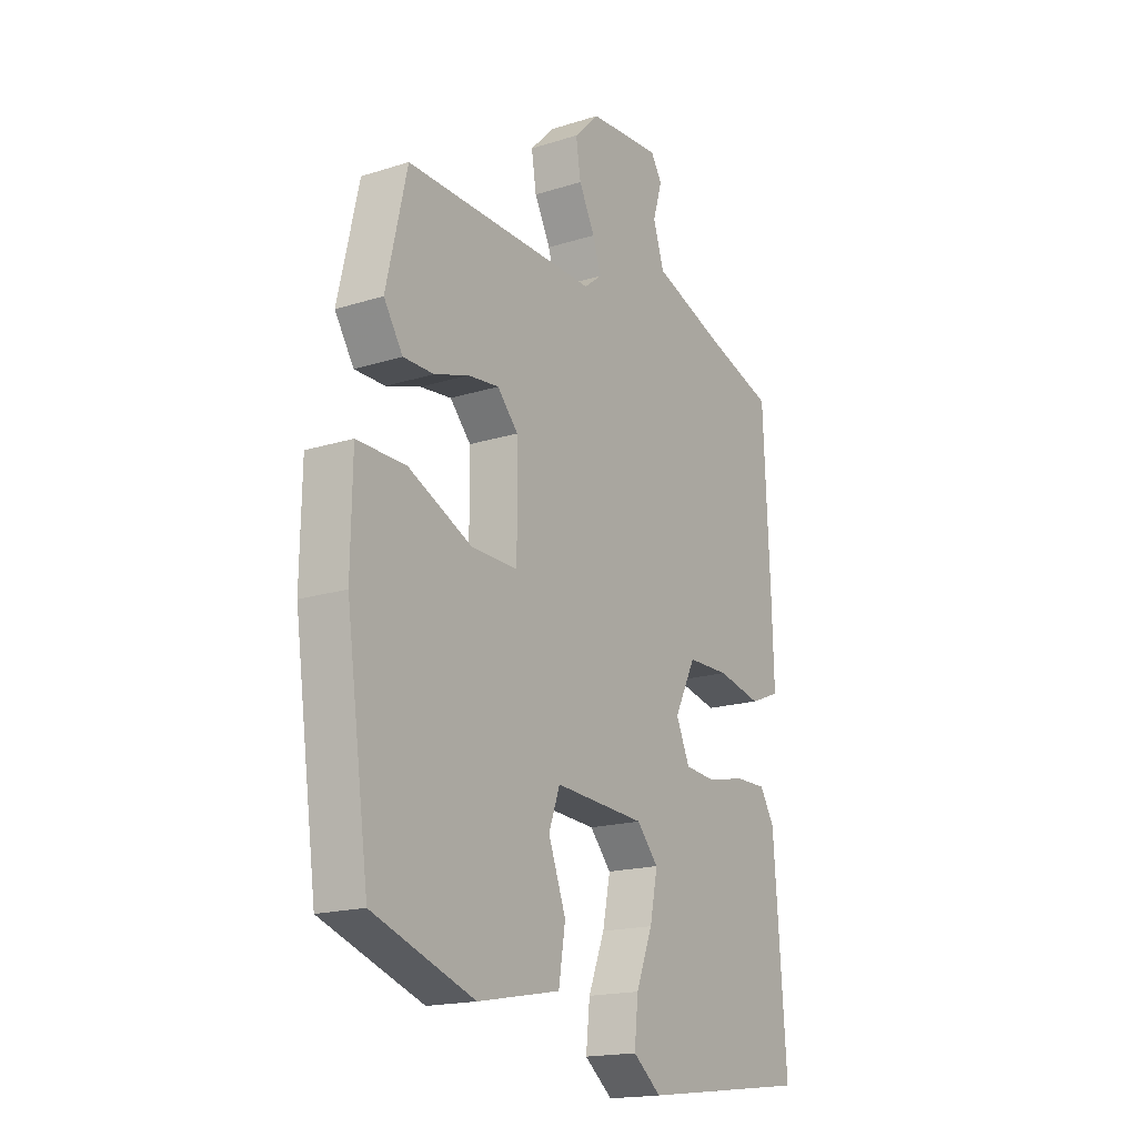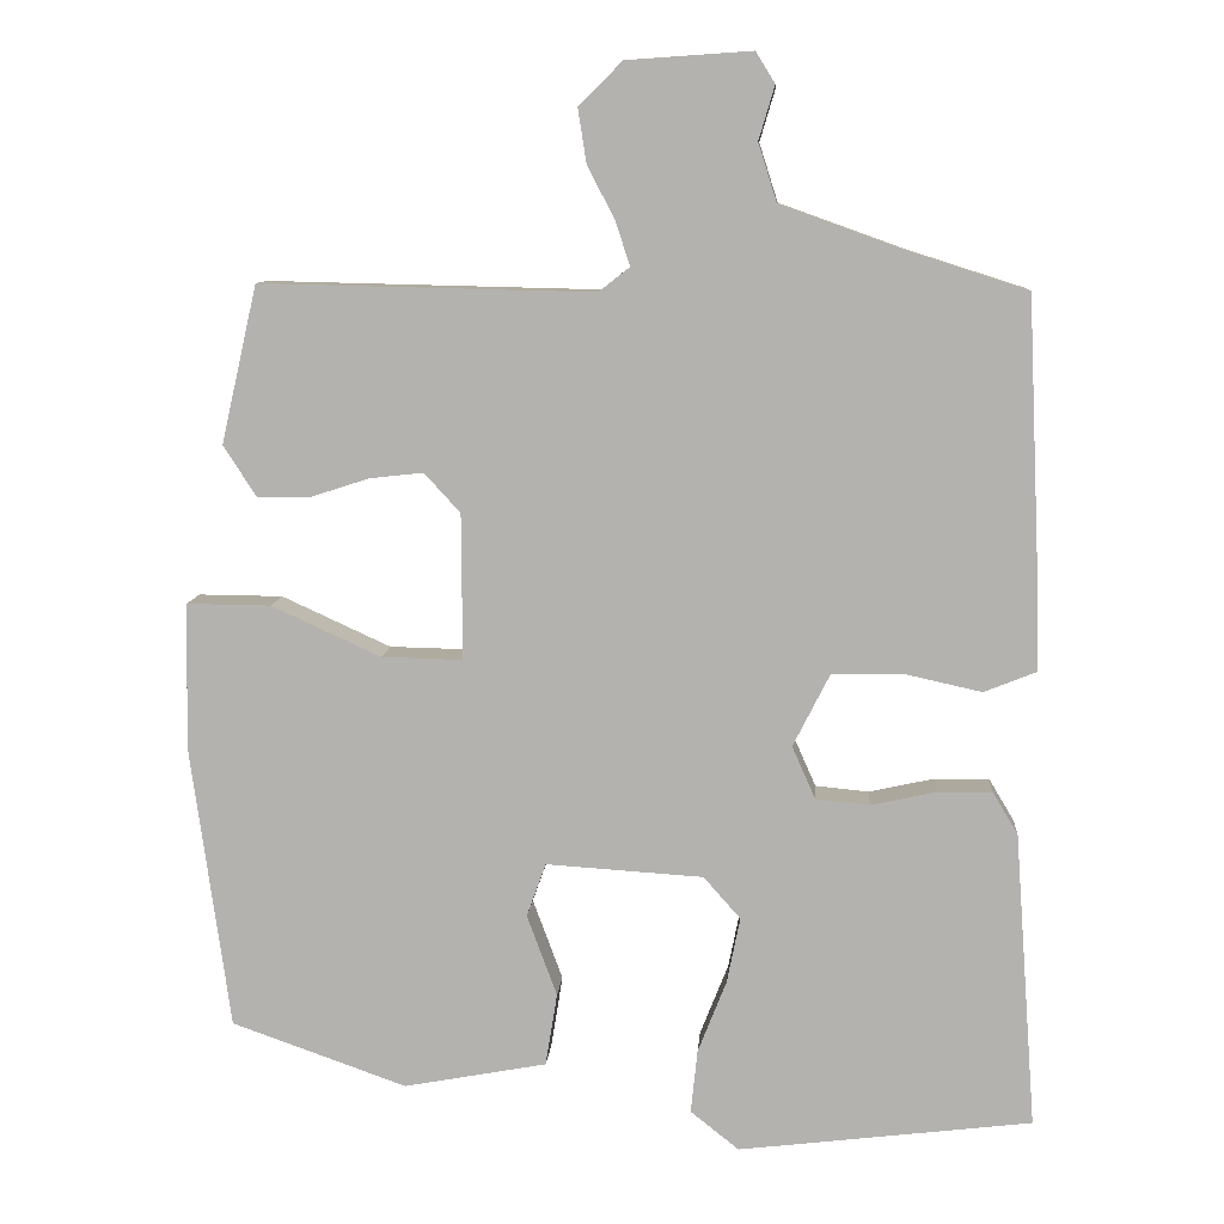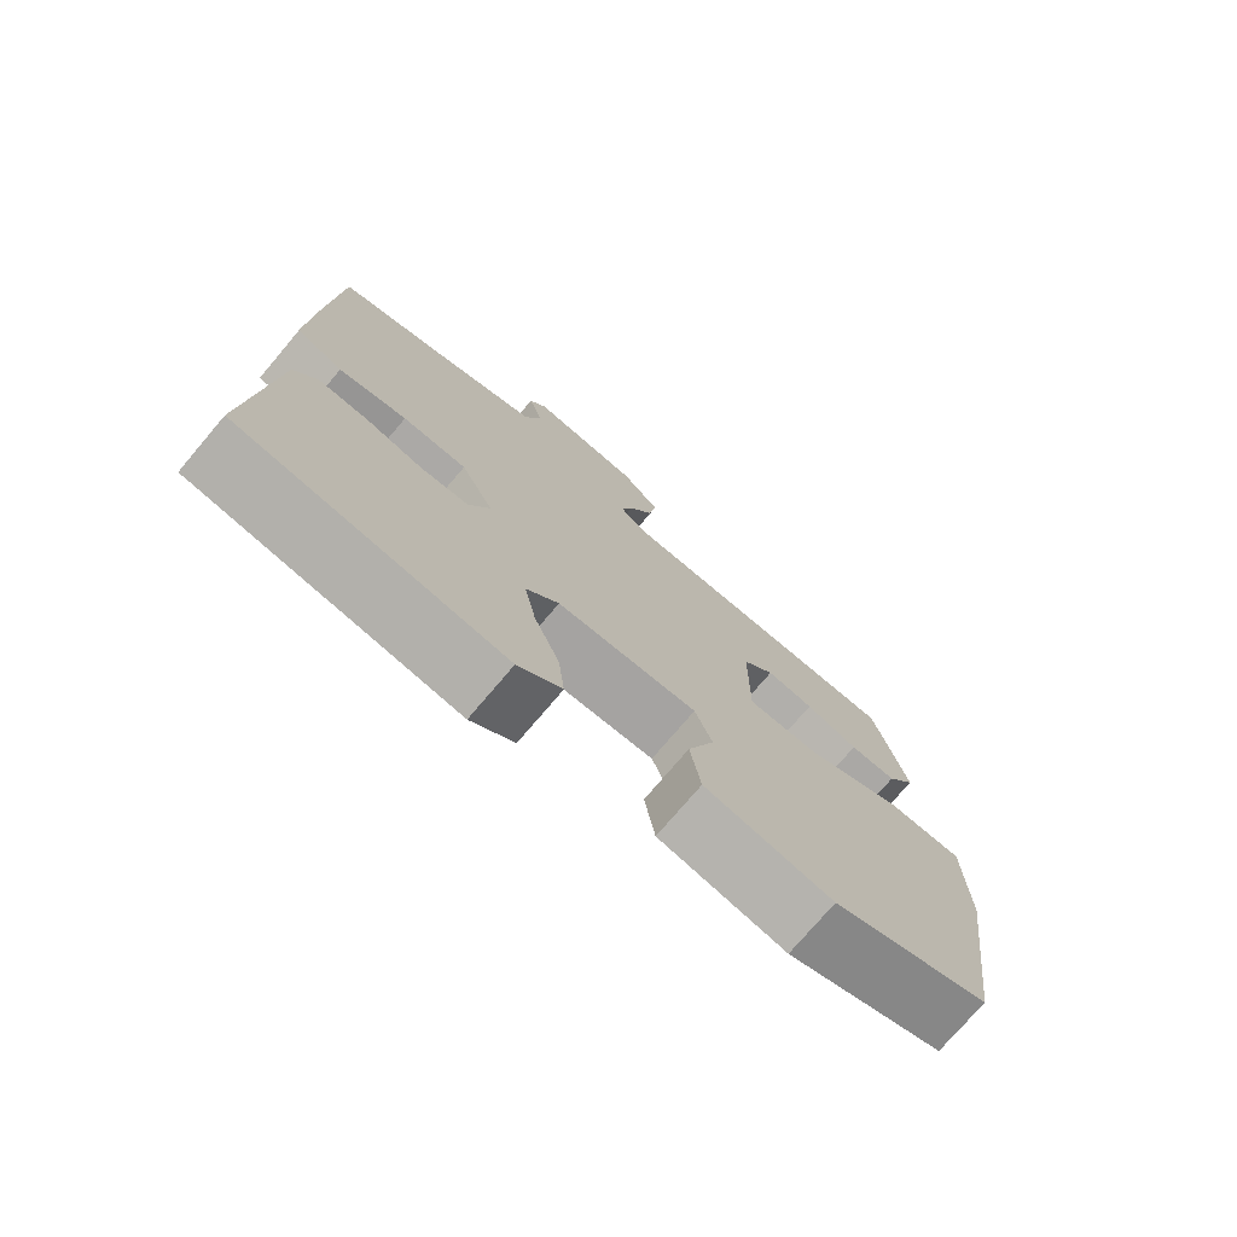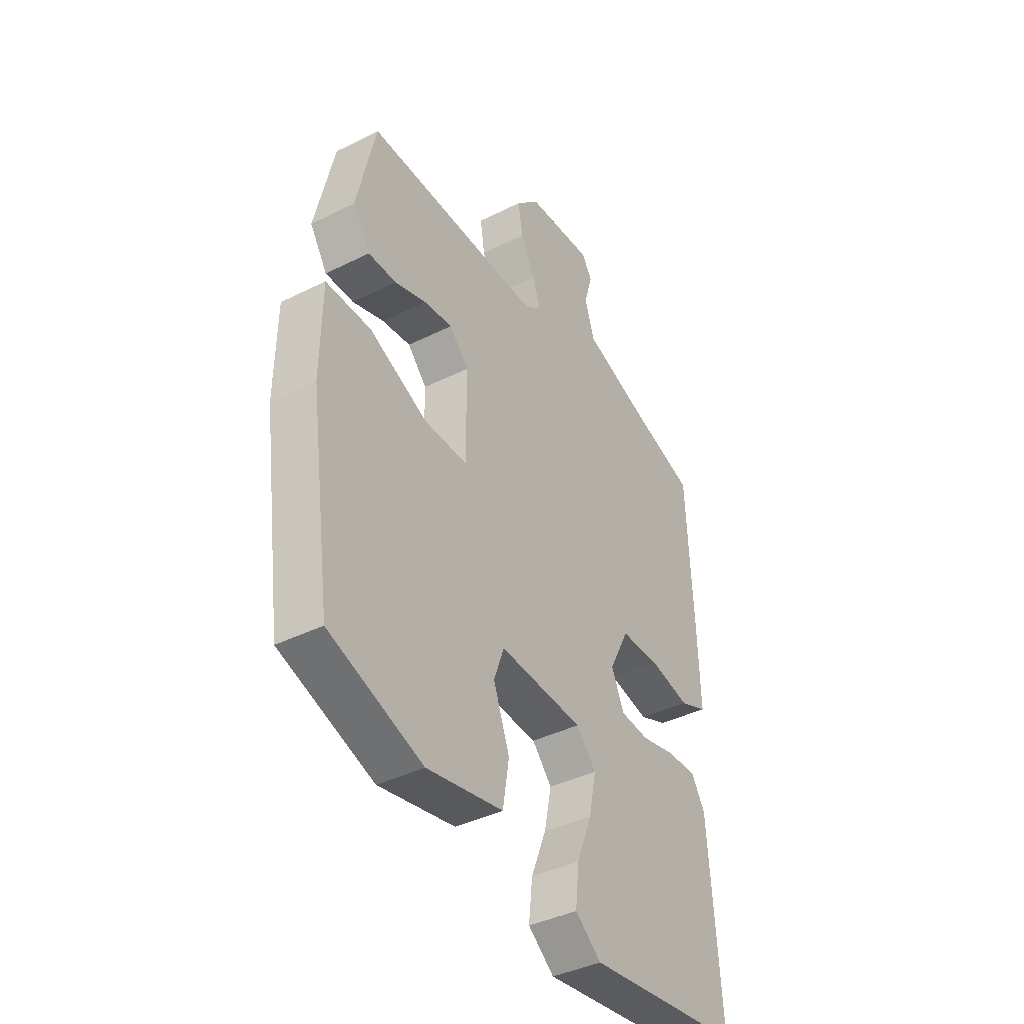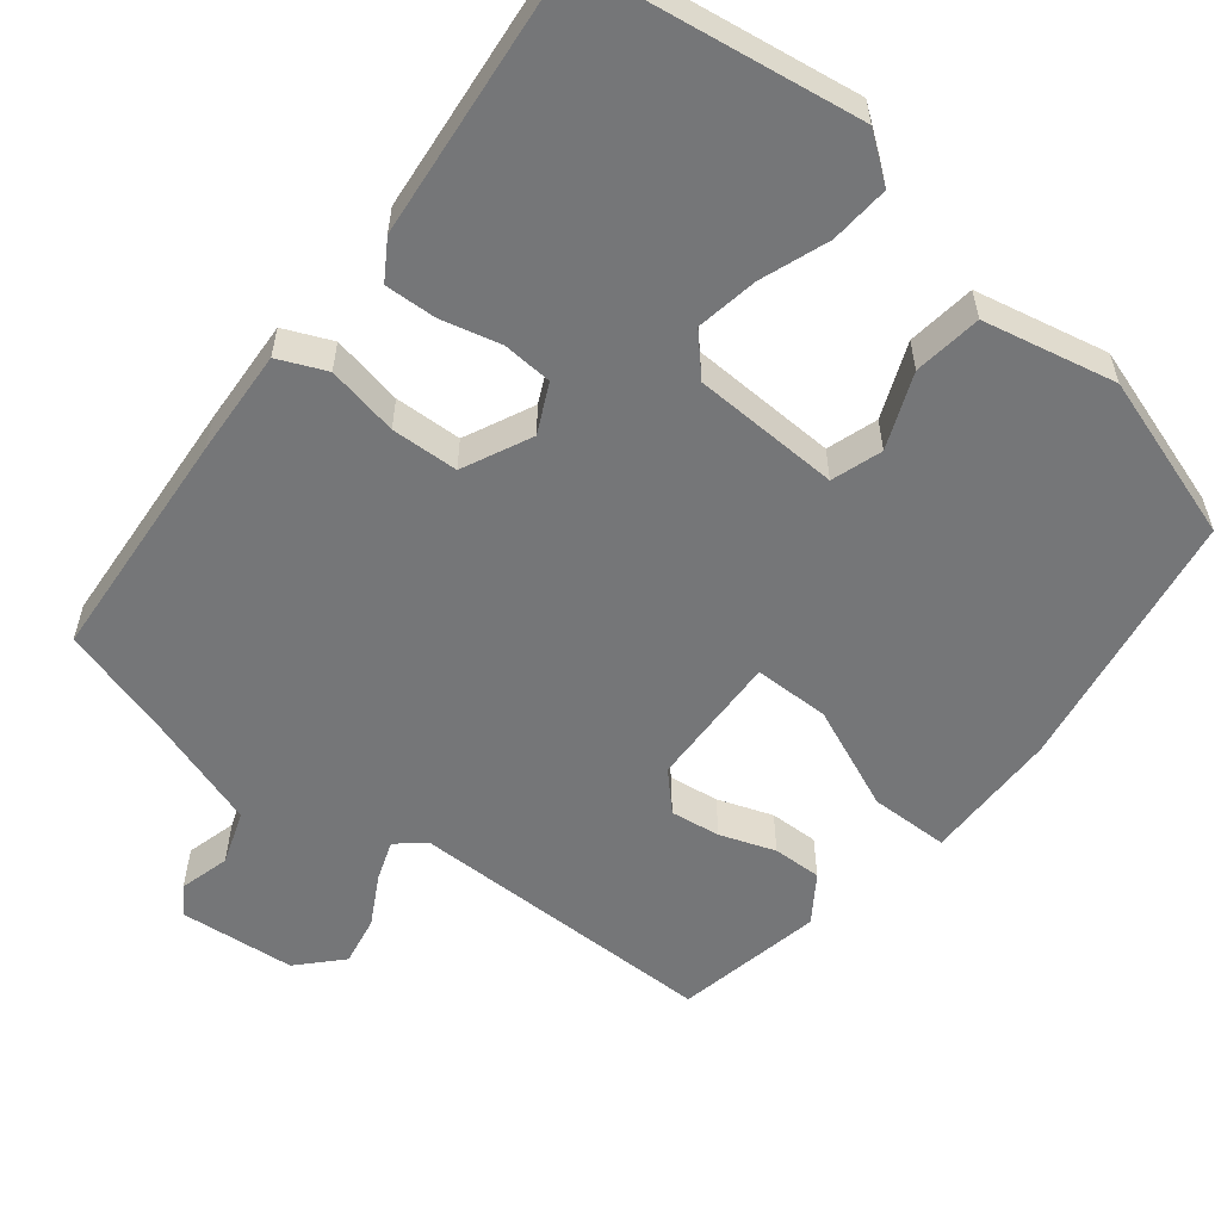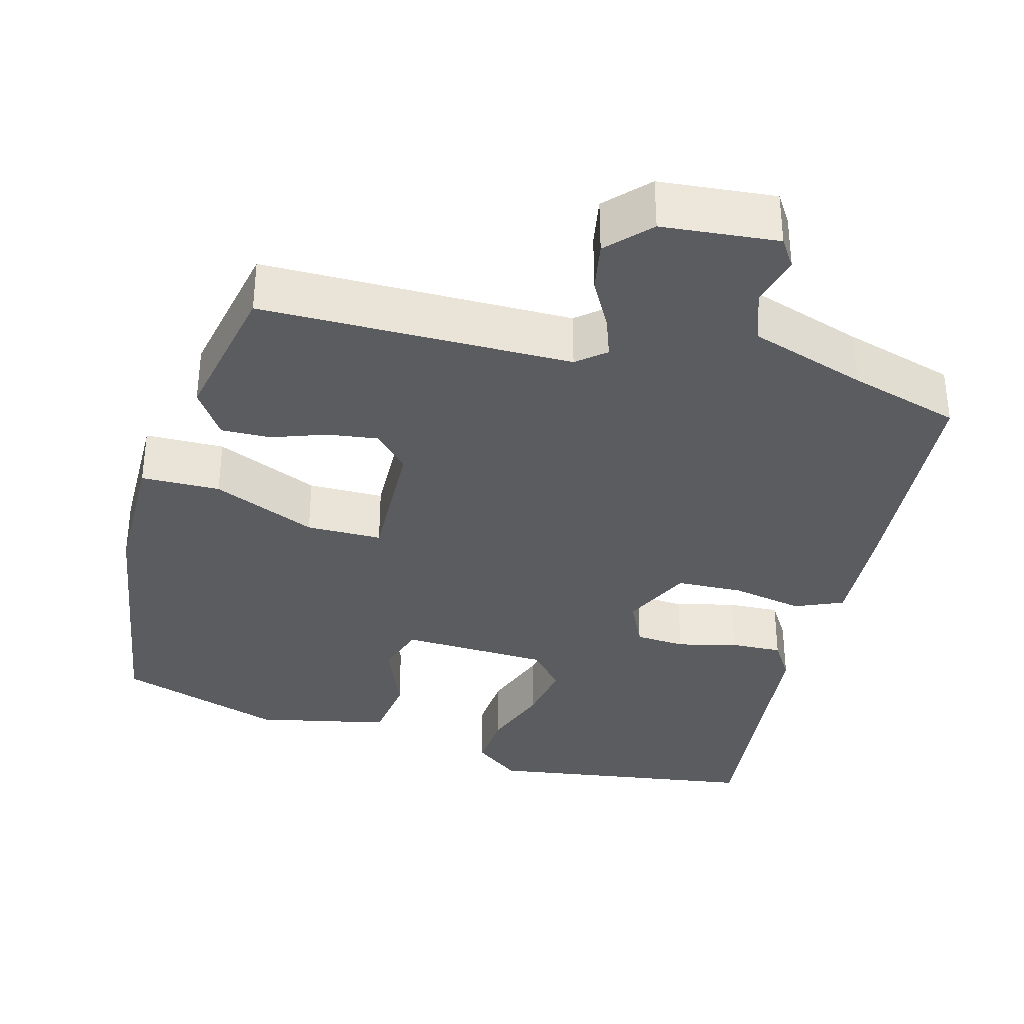
<metadata>
{"format":"obj","ext":"obj","renderer":"f3d","projection":"perspective","resolution":1024,"background":"white","views":[{"elev":-17.6,"azim":-58.0,"up":"+Z"},{"elev":9.3,"azim":4.3,"up":"+Z"},{"elev":-75.2,"azim":139.7,"up":"+Z"},{"elev":-39.7,"azim":-58.1,"up":"+Z"},{"elev":-56.8,"azim":143.1,"up":"+Y"},{"elev":-35.1,"azim":-13.6,"up":"+Y"}]}
</metadata>
<code>
v 0.498 0.07 -0.492
v 0.148 0.07 -0.535
v 0.09 0.07 -0.489
v 0.098 0.07 -0.413
v 0.132 0.07 -0.327
v 0.148 0.07 -0.248
v 0.104 0.07 -0.198
v -0.084 0.07 -0.186
v -0.107 0.07 -0.25
v -0.071 0.07 -0.347
v -0.085 0.07 -0.434
v -0.256 0.07 -0.466
v -0.466 0.07 -0.392
v -0.513 0.07 -0.052
v -0.51 0.07 0.123
v -0.409 0.07 0.122
v -0.278 0.07 0.062
v -0.181 0.07 0.06
v -0.182 0.07 0.234
v -0.225 0.07 0.281
v -0.289 0.07 0.274
v -0.36 0.07 0.251
v -0.423 0.07 0.251
v -0.462 0.07 0.312
v -0.419 0.07 0.5
v -0.021 0.07 0.491
v 0.016 0.07 0.52
v -0.001 0.07 0.572
v -0.034 0.07 0.636
v -0.044 0.07 0.7
v 0.008 0.07 0.752
v 0.157 0.07 0.762
v 0.18 0.07 0.725
v 0.161 0.07 0.661
v 0.183 0.07 0.592
v 0.331 0.07 0.539
v 0.472 0.07 0.494
v 0.486 0.07 0.192
v 0.49 0.07 0.055
v 0.428 0.07 0.03
v 0.337 0.07 0.05
v 0.251 0.07 0.049
v 0.207 0.07 -0.038
v 0.235 0.07 -0.101
v 0.299 0.07 -0.107
v 0.376 0.07 -0.09
v 0.442 0.07 -0.089
v 0.472 0.07 -0.139
v 0.498 0 -0.492
v 0.148 0 -0.535
v 0.09 0 -0.489
v 0.098 0 -0.413
v 0.132 0 -0.327
v 0.148 0 -0.248
v 0.104 0 -0.198
v -0.084 0 -0.186
v -0.107 0 -0.25
v -0.071 0 -0.347
v -0.085 0 -0.434
v -0.256 0 -0.466
v -0.466 0 -0.392
v -0.513 0 -0.052
v -0.51 0 0.123
v -0.409 0 0.122
v -0.278 0 0.062
v -0.181 0 0.06
v -0.182 0 0.234
v -0.225 0 0.281
v -0.289 0 0.274
v -0.36 0 0.251
v -0.423 0 0.251
v -0.462 0 0.312
v -0.419 0 0.5
v -0.021 0 0.491
v 0.016 0 0.52
v -0.001 0 0.572
v -0.034 0 0.636
v -0.044 0 0.7
v 0.008 0 0.752
v 0.157 0 0.762
v 0.18 0 0.725
v 0.161 0 0.661
v 0.183 0 0.592
v 0.331 0 0.539
v 0.472 0 0.494
v 0.486 0 0.192
v 0.49 0 0.055
v 0.428 0 0.03
v 0.337 0 0.05
v 0.251 0 0.049
v 0.207 0 -0.038
v 0.235 0 -0.101
v 0.299 0 -0.107
v 0.376 0 -0.09
v 0.442 0 -0.089
v 0.472 0 -0.139
f 45 46 47 48
f 44 45 48 1
f 38 39 40 41
f 36 37 38 41
f 35 36 41 42
f 34 35 42 43
f 32 33 34
f 31 32 34
f 28 29 30 31
f 27 28 31 34
f 23 24 25 26
f 21 22 23 26
f 20 21 26 27
f 19 20 27 34
f 14 15 16 17
f 14 17 18
f 13 14 18
f 12 13 18
f 9 10 11 12
f 8 9 12 18
f 7 8 18 19
f 2 3 4 5
f 44 1 2 5
f 43 44 5 6
f 19 34 43
f 6 7 19 43
f 96 95 94 93
f 49 96 93 92
f 89 88 87 86
f 89 86 85 84
f 90 89 84 83
f 91 90 83 82
f 82 81 80
f 82 80 79
f 79 78 77 76
f 82 79 76 75
f 74 73 72 71
f 74 71 70 69
f 75 74 69 68
f 82 75 68 67
f 65 64 63 62
f 66 65 62
f 66 62 61
f 66 61 60
f 60 59 58 57
f 66 60 57 56
f 67 66 56 55
f 53 52 51 50
f 53 50 49 92
f 54 53 92 91
f 91 82 67
f 91 67 55 54
f 1 49 50 2
f 2 50 51 3
f 3 51 52 4
f 4 52 53 5
f 5 53 54 6
f 6 54 55 7
f 7 55 56 8
f 8 56 57 9
f 9 57 58 10
f 10 58 59 11
f 11 59 60 12
f 12 60 61 13
f 13 61 62 14
f 14 62 63 15
f 15 63 64 16
f 16 64 65 17
f 17 65 66 18
f 18 66 67 19
f 19 67 68 20
f 20 68 69 21
f 21 69 70 22
f 22 70 71 23
f 23 71 72 24
f 24 72 73 25
f 25 73 74 26
f 26 74 75 27
f 27 75 76 28
f 28 76 77 29
f 29 77 78 30
f 30 78 79 31
f 31 79 80 32
f 32 80 81 33
f 33 81 82 34
f 34 82 83 35
f 35 83 84 36
f 36 84 85 37
f 37 85 86 38
f 38 86 87 39
f 39 87 88 40
f 40 88 89 41
f 41 89 90 42
f 42 90 91 43
f 43 91 92 44
f 44 92 93 45
f 45 93 94 46
f 46 94 95 47
f 47 95 96 48
f 48 96 49 1

</code>
